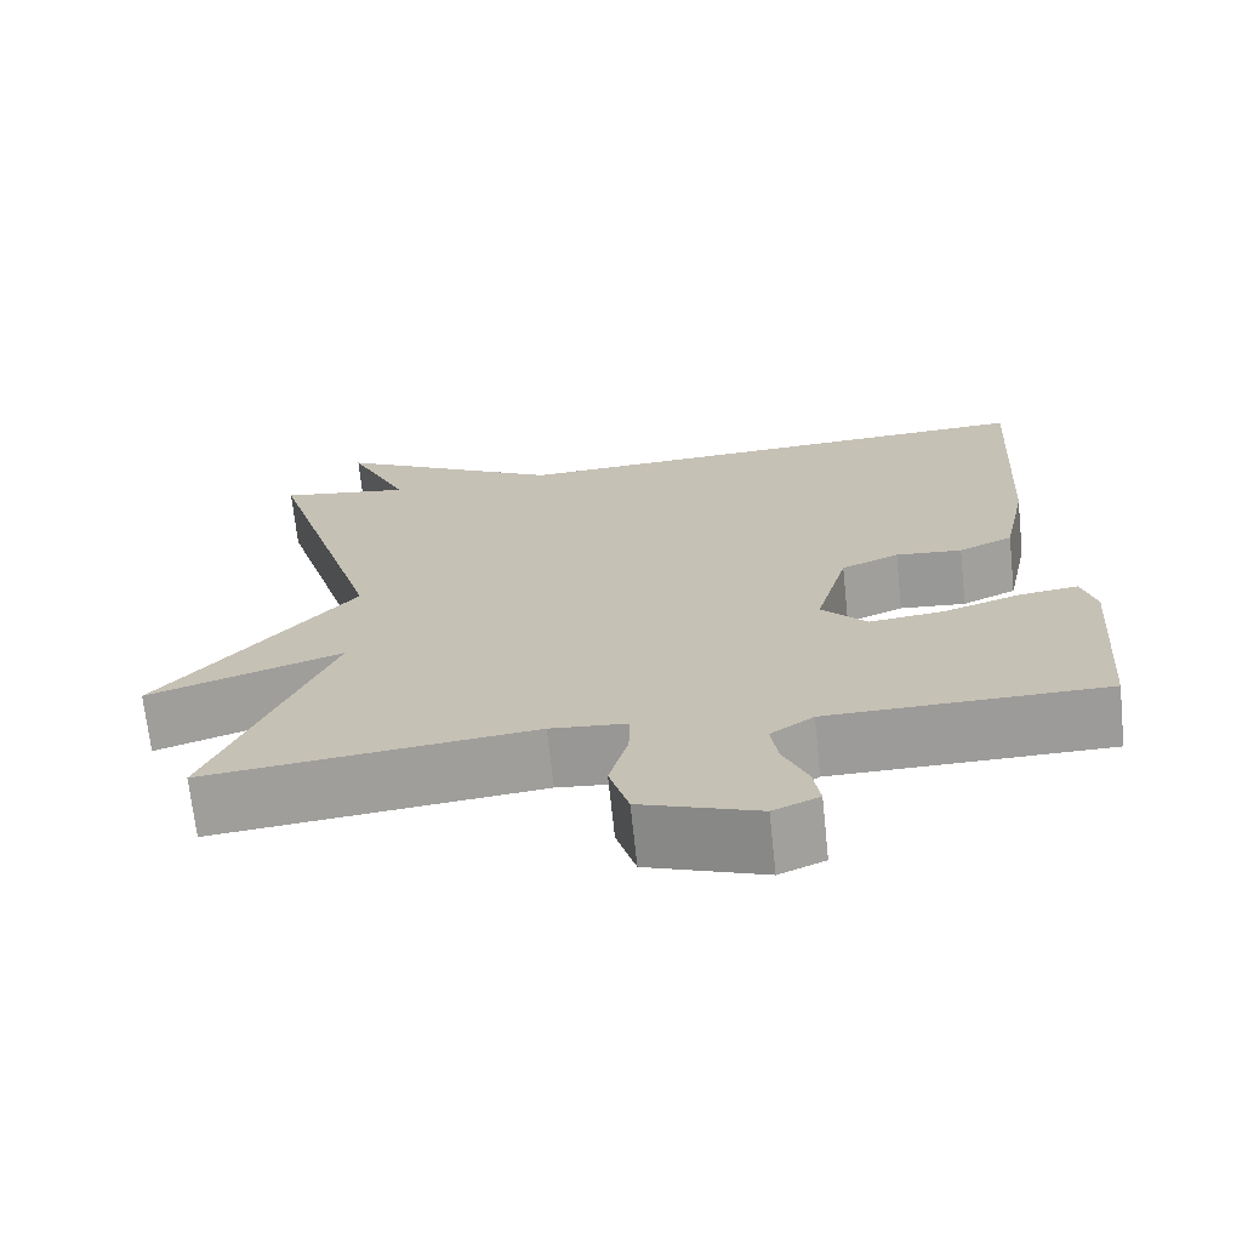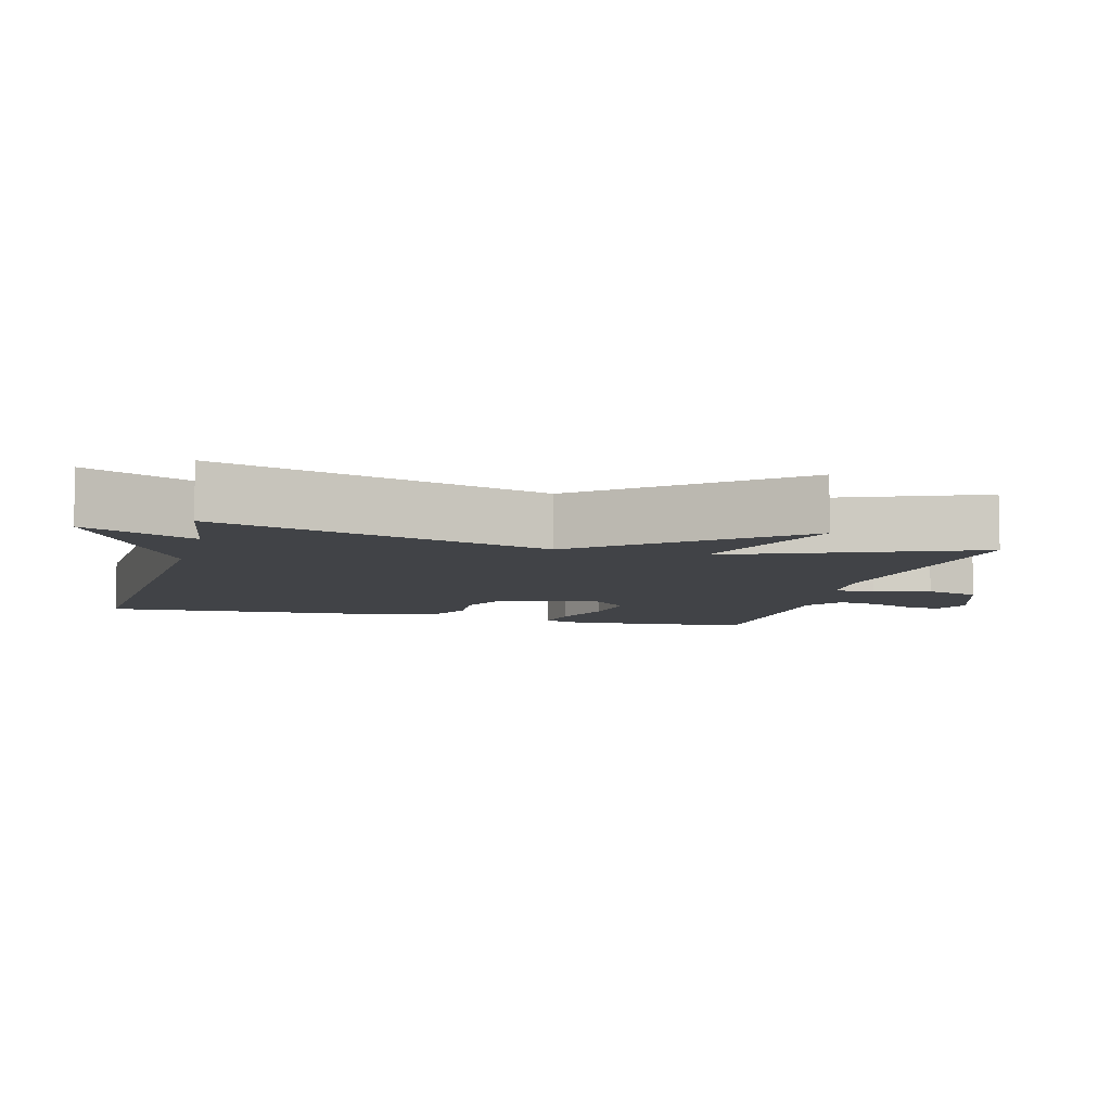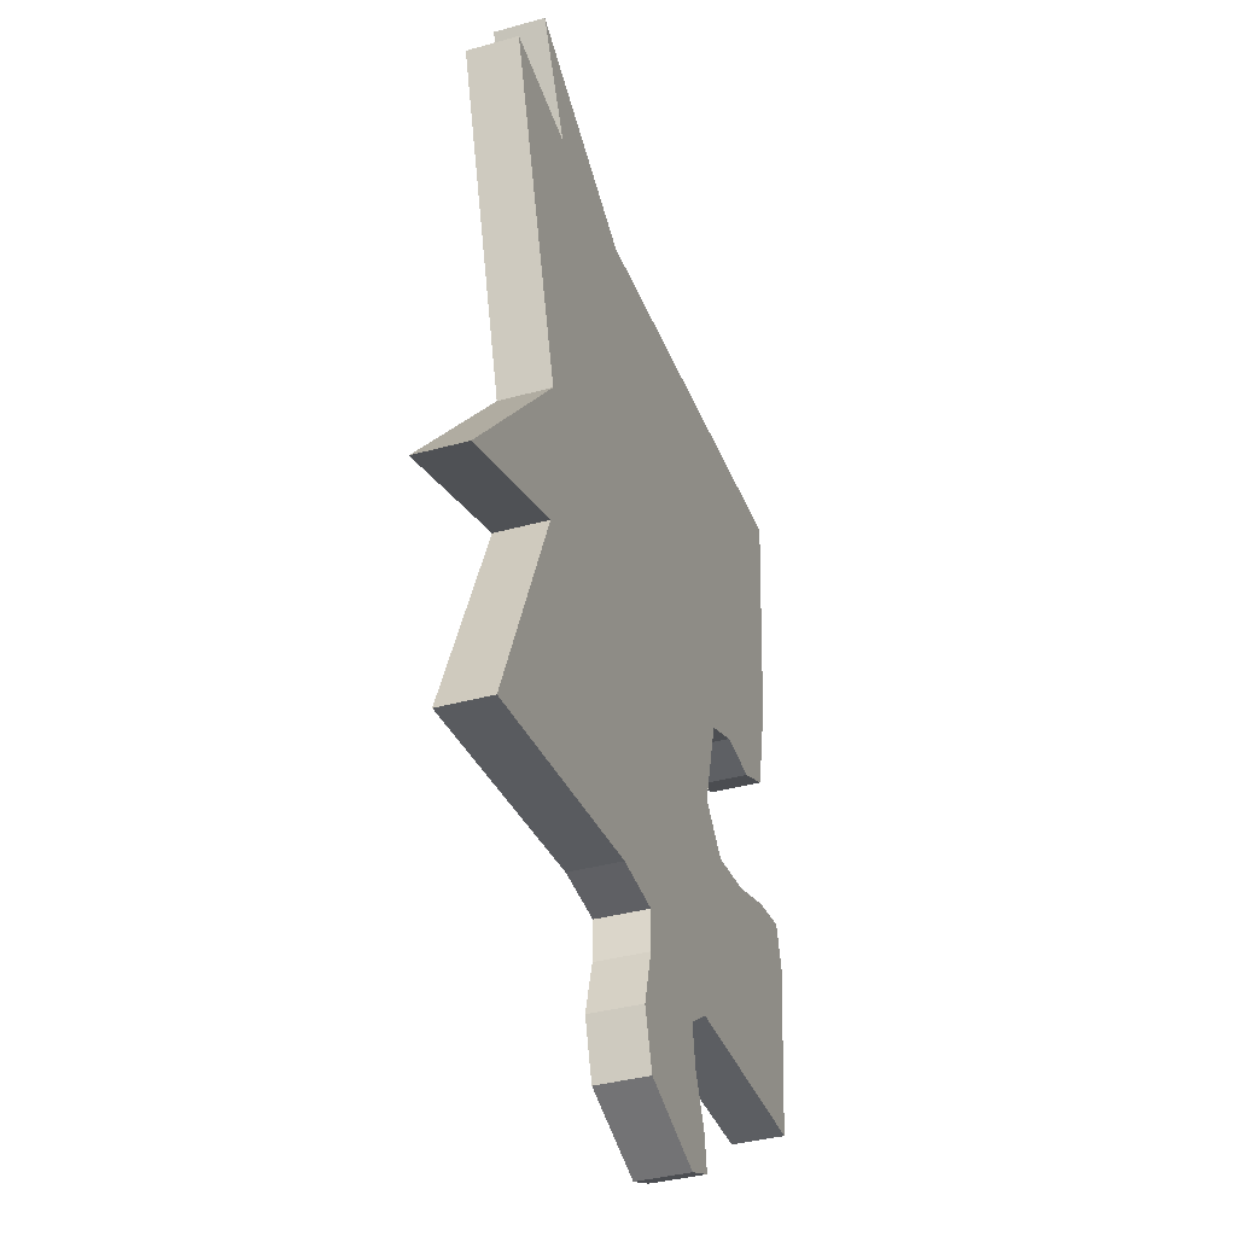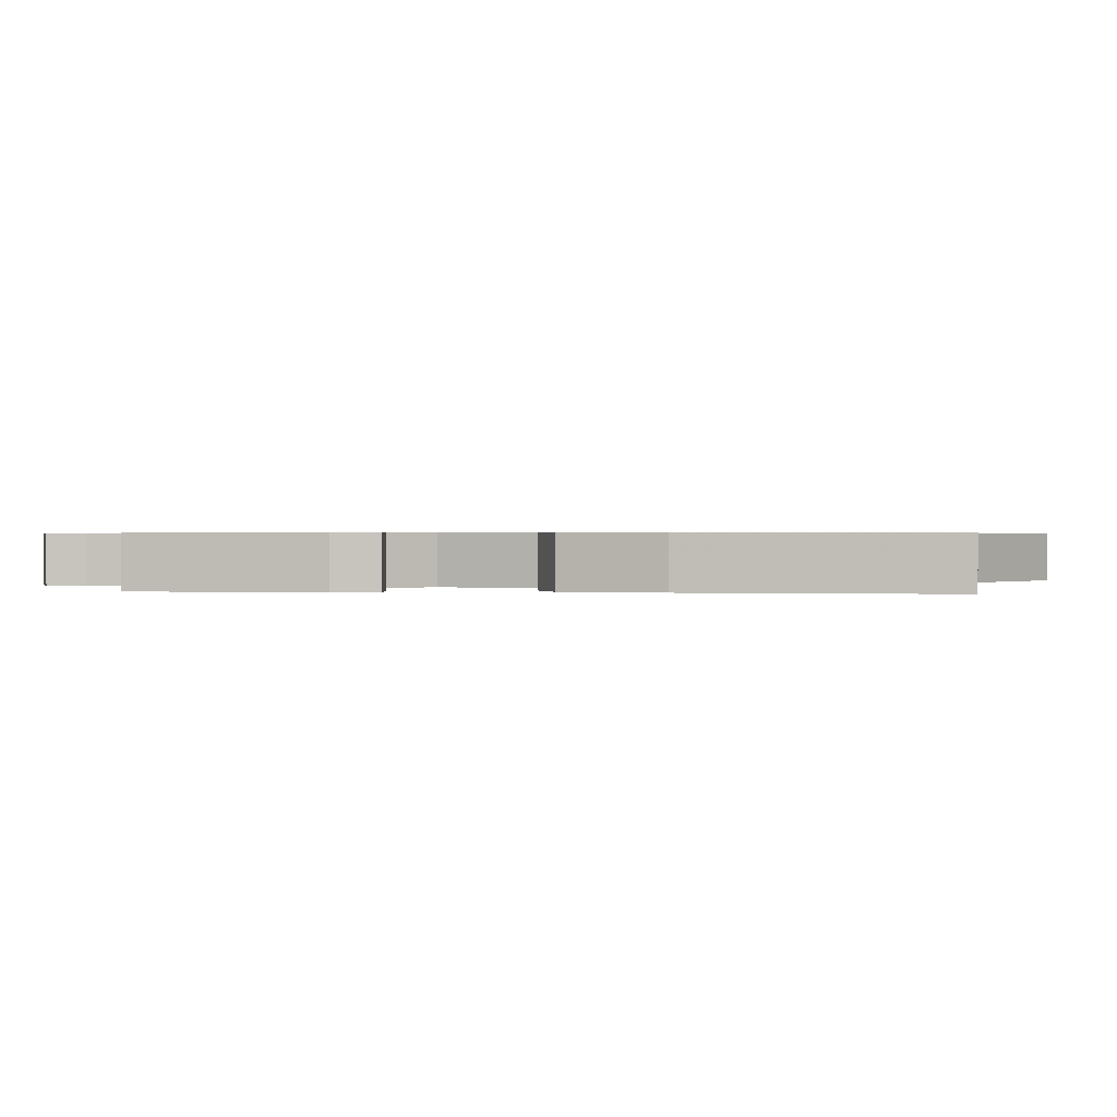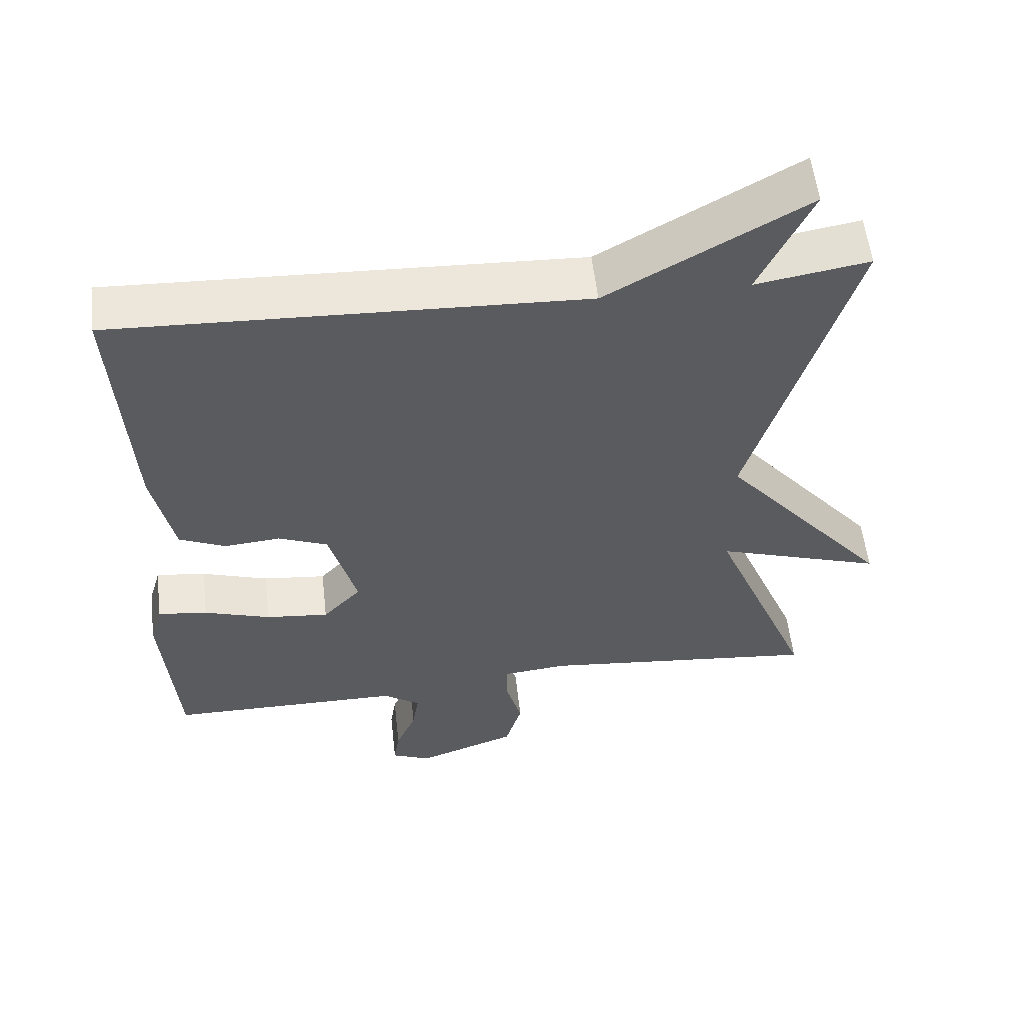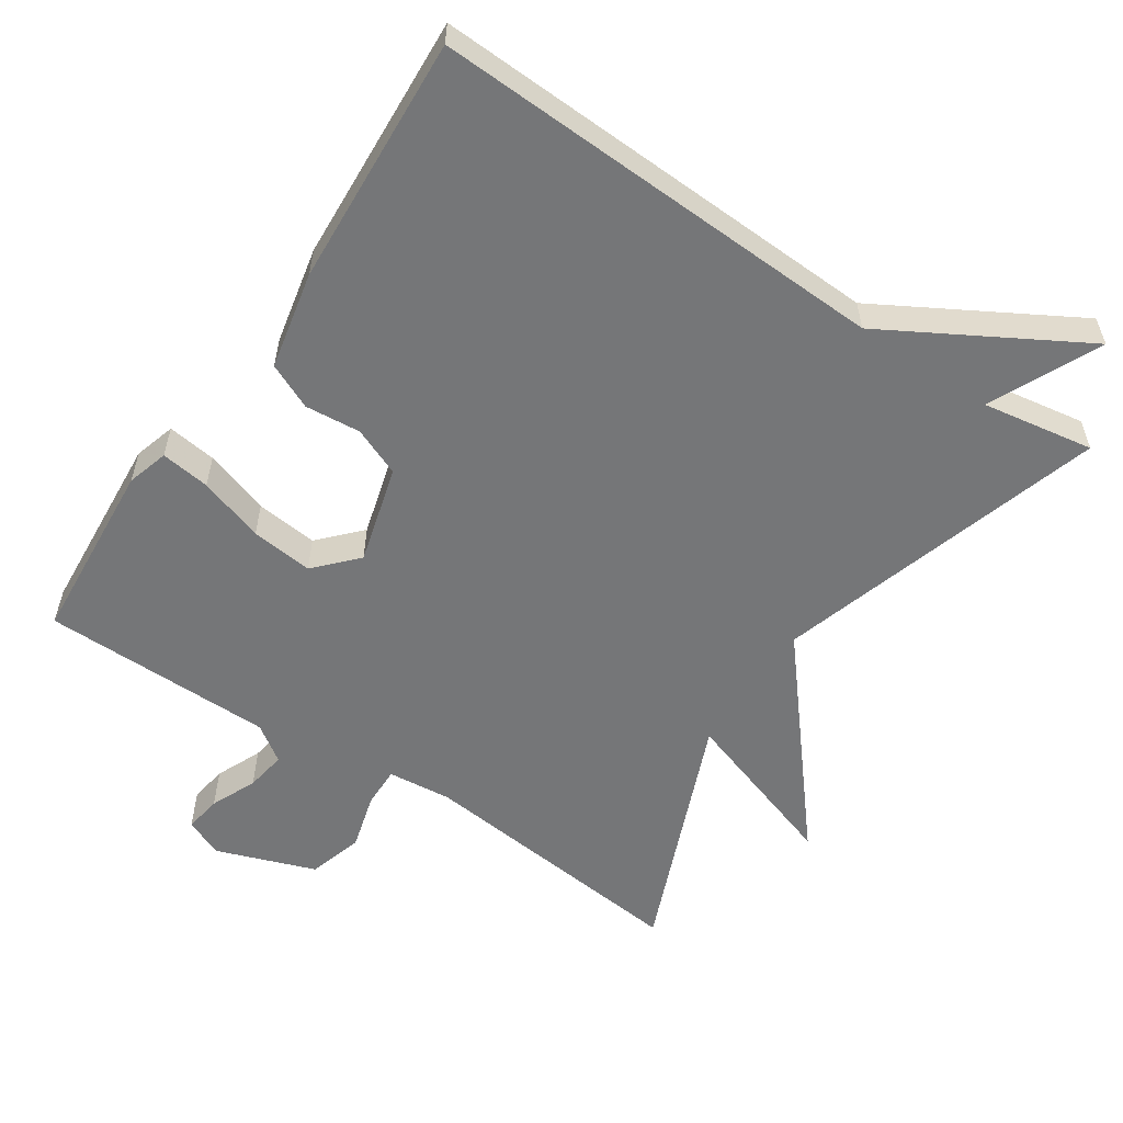
<metadata>
{"format":"obj","ext":"obj","renderer":"f3d","projection":"perspective","resolution":1024,"background":"white","views":[{"elev":-69.8,"azim":-173.9,"up":"+Z"},{"elev":-7.2,"azim":74.9,"up":"+Y"},{"elev":-38.0,"azim":109.4,"up":"+Z"},{"elev":0.5,"azim":-82.1,"up":"+Y"},{"elev":56.1,"azim":-6.5,"up":"+Z"},{"elev":-56.8,"azim":-33.8,"up":"+Y"}]}
</metadata>
<code>
v 0.5 0.07 -0.5
v 0.113 0.07 -0.461
v 0.023 0.07 -0.47
v 0.024 0.07 -0.527
v 0.046 0.07 -0.606
v 0.023 0.07 -0.683
v -0.115 0.07 -0.733
v -0.169 0.07 -0.71
v -0.161 0.07 -0.658
v -0.133 0.07 -0.594
v -0.124 0.07 -0.537
v -0.175 0.07 -0.502
v -0.5 0.07 -0.5
v -0.52 0.07 -0.243
v -0.503 0.07 -0.185
v -0.434 0.07 -0.194
v -0.342 0.07 -0.224
v -0.255 0.07 -0.233
v -0.202 0.07 -0.176
v -0.24 0.07 -0.039
v -0.308 0.07 -0.011
v -0.386 0.07 -0.018
v -0.45 0.07 0.011
v -0.479 0.07 0.148
v -0.5 0.07 0.5
v 0.144 0.07 0.474
v 0.416 0.07 0.629
v 0.344 0.07 0.474
v 0.5 0.07 0.5
v 0.361 0.07 0.038
v 0.592 0.07 -0.238
v 0.361 0.07 -0.162
v 0.5 0 -0.5
v 0.113 0 -0.461
v 0.023 0 -0.47
v 0.024 0 -0.527
v 0.046 0 -0.606
v 0.023 0 -0.683
v -0.115 0 -0.733
v -0.169 0 -0.71
v -0.161 0 -0.658
v -0.133 0 -0.594
v -0.124 0 -0.537
v -0.175 0 -0.502
v -0.5 0 -0.5
v -0.52 0 -0.243
v -0.503 0 -0.185
v -0.434 0 -0.194
v -0.342 0 -0.224
v -0.255 0 -0.233
v -0.202 0 -0.176
v -0.24 0 -0.039
v -0.308 0 -0.011
v -0.386 0 -0.018
v -0.45 0 0.011
v -0.479 0 0.148
v -0.5 0 0.5
v 0.144 0 0.474
v 0.416 0 0.629
v 0.344 0 0.474
v 0.5 0 0.5
v 0.361 0 0.038
v 0.592 0 -0.238
v 0.361 0 -0.162
f 30 31 32
f 28 29 30
f 28 30 32
f 26 27 28
f 26 28 32
f 24 25 26
f 23 24 26
f 22 23 26
f 21 22 26
f 20 21 26 32
f 32 1 2
f 20 32 2
f 19 20 2
f 15 16 17
f 14 15 17
f 13 14 17
f 12 13 17
f 11 12 17 18
f 8 9 10
f 7 8 10
f 6 7 10
f 5 6 10
f 4 5 10
f 3 4 10 11
f 18 19 2 3
f 3 11 18
f 64 63 62
f 62 61 60
f 64 62 60
f 60 59 58
f 64 60 58
f 58 57 56
f 58 56 55
f 58 55 54
f 58 54 53
f 64 58 53 52
f 34 33 64
f 34 64 52
f 34 52 51
f 49 48 47
f 49 47 46
f 49 46 45
f 49 45 44
f 50 49 44 43
f 42 41 40
f 42 40 39
f 42 39 38
f 42 38 37
f 42 37 36
f 43 42 36 35
f 35 34 51 50
f 50 43 35
f 1 33 34 2
f 2 34 35 3
f 3 35 36 4
f 4 36 37 5
f 5 37 38 6
f 6 38 39 7
f 7 39 40 8
f 8 40 41 9
f 9 41 42 10
f 10 42 43 11
f 11 43 44 12
f 12 44 45 13
f 13 45 46 14
f 14 46 47 15
f 15 47 48 16
f 16 48 49 17
f 17 49 50 18
f 18 50 51 19
f 19 51 52 20
f 20 52 53 21
f 21 53 54 22
f 22 54 55 23
f 23 55 56 24
f 24 56 57 25
f 25 57 58 26
f 26 58 59 27
f 27 59 60 28
f 28 60 61 29
f 29 61 62 30
f 30 62 63 31
f 31 63 64 32
f 32 64 33 1

</code>
